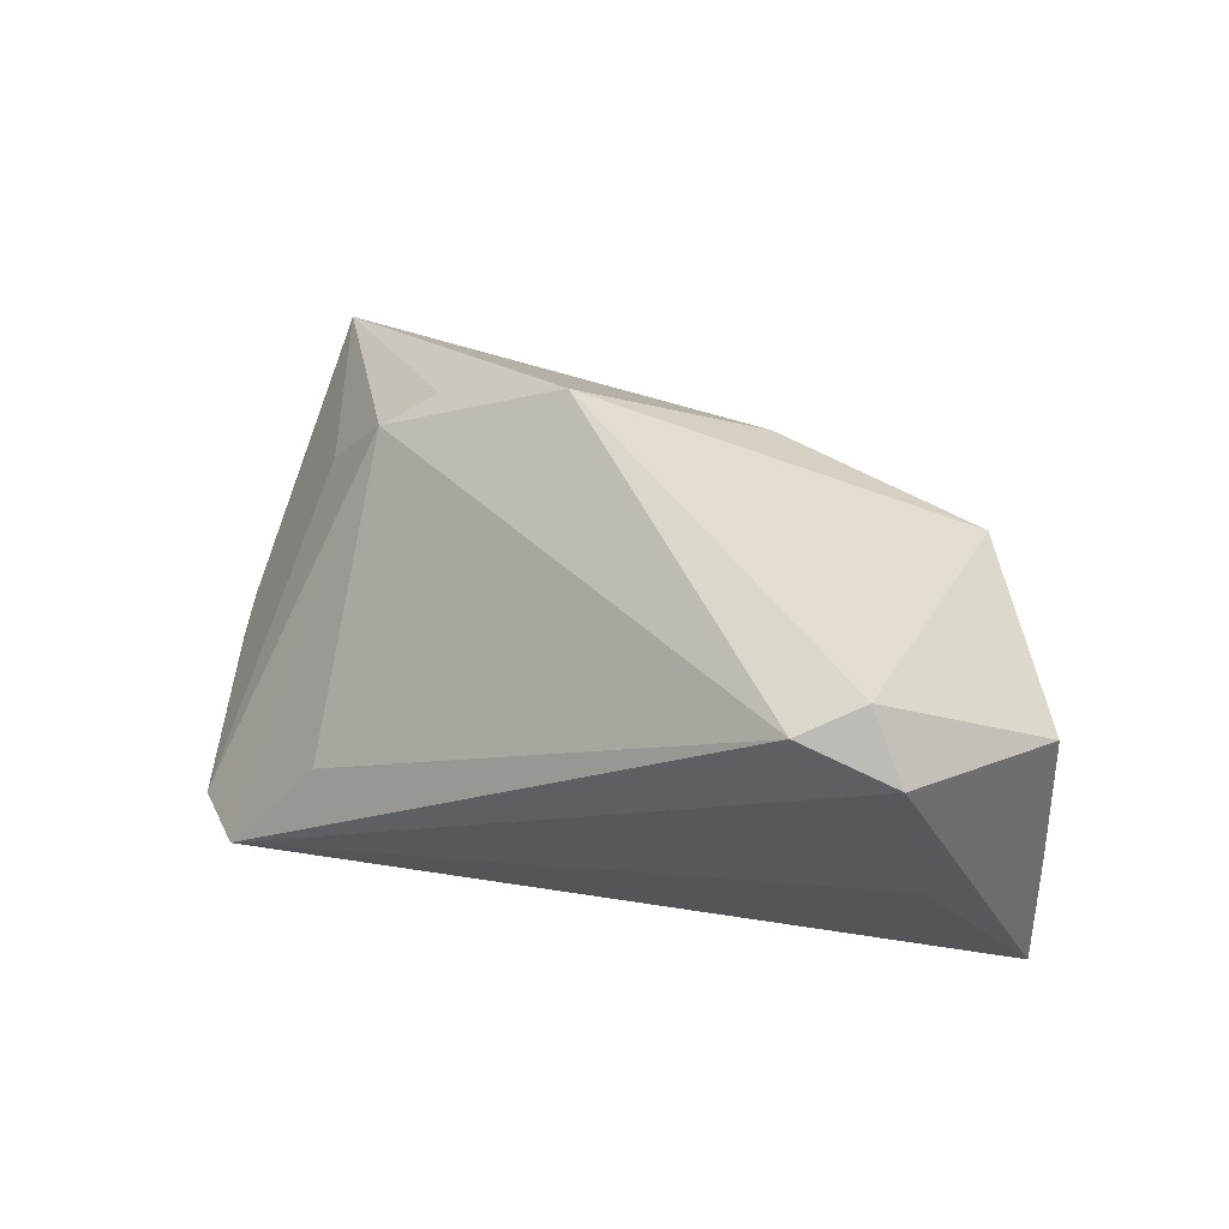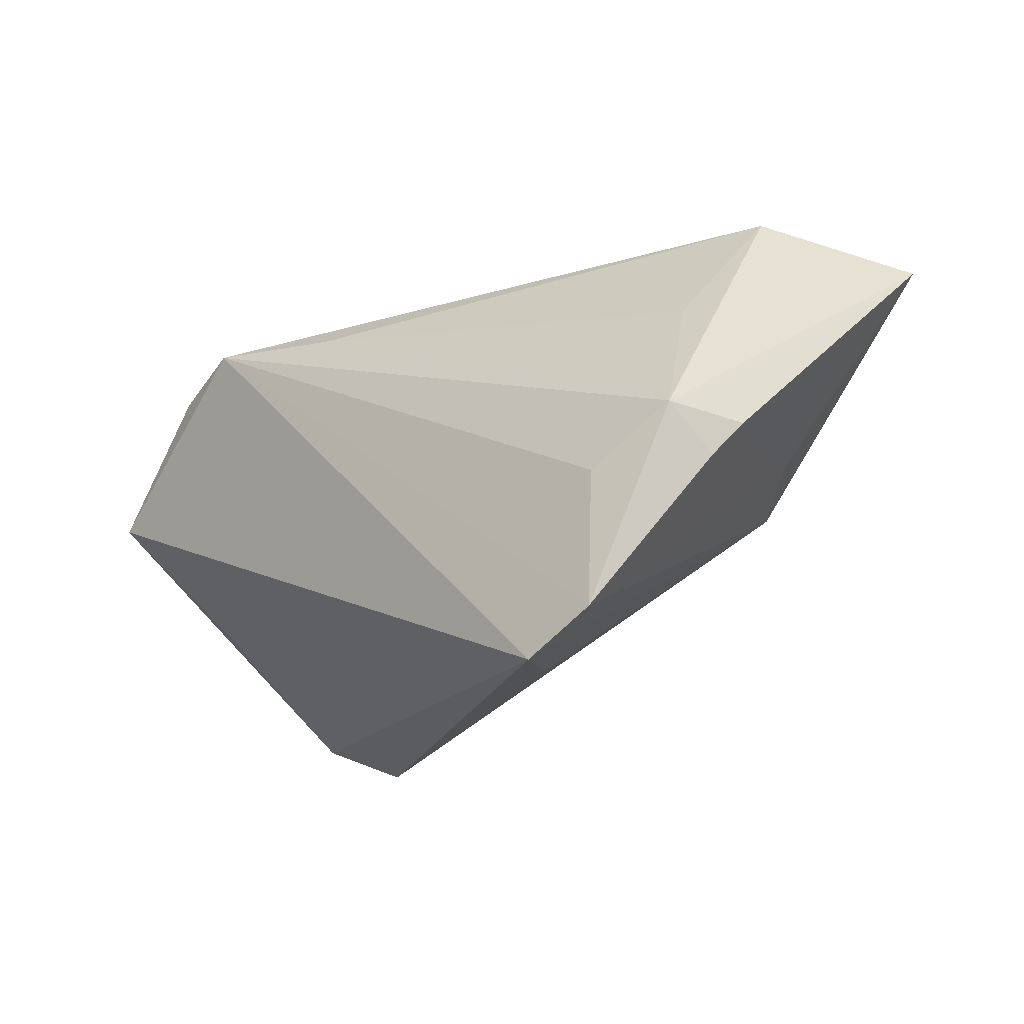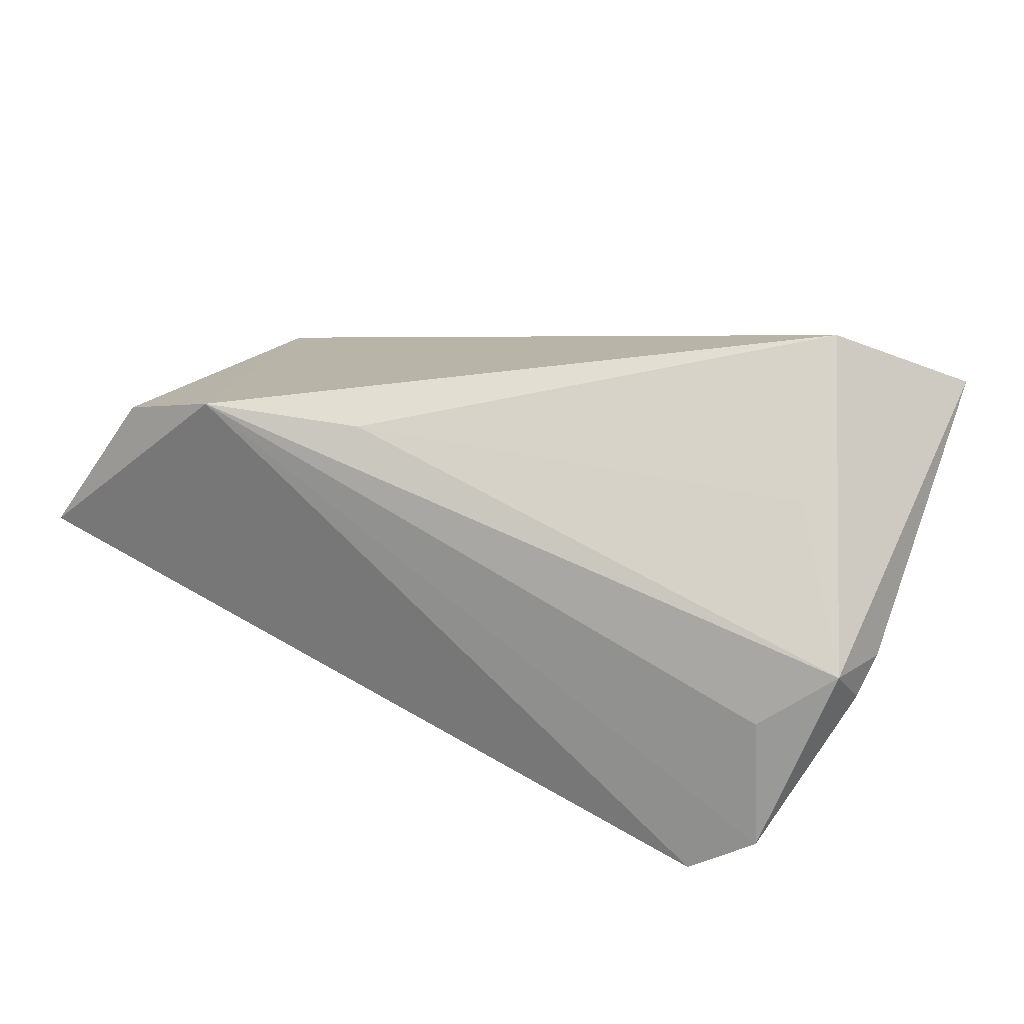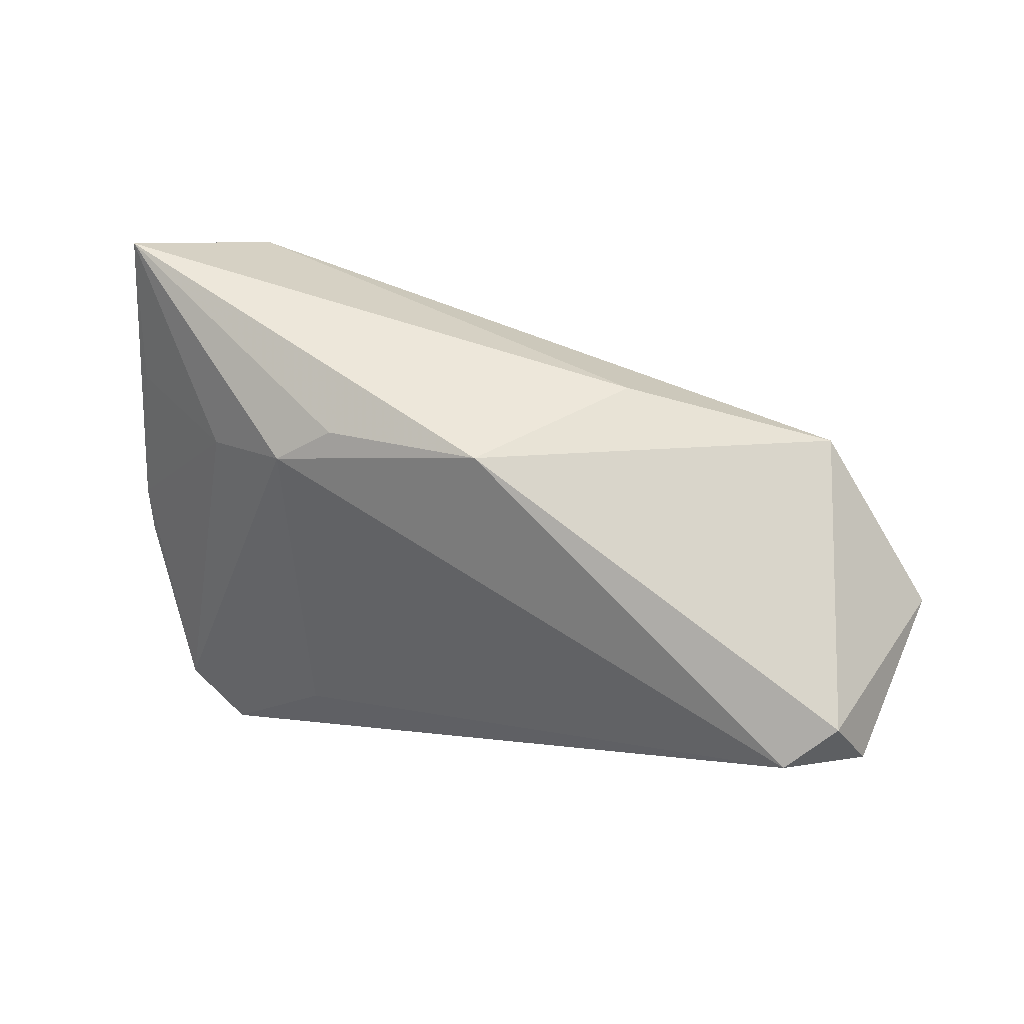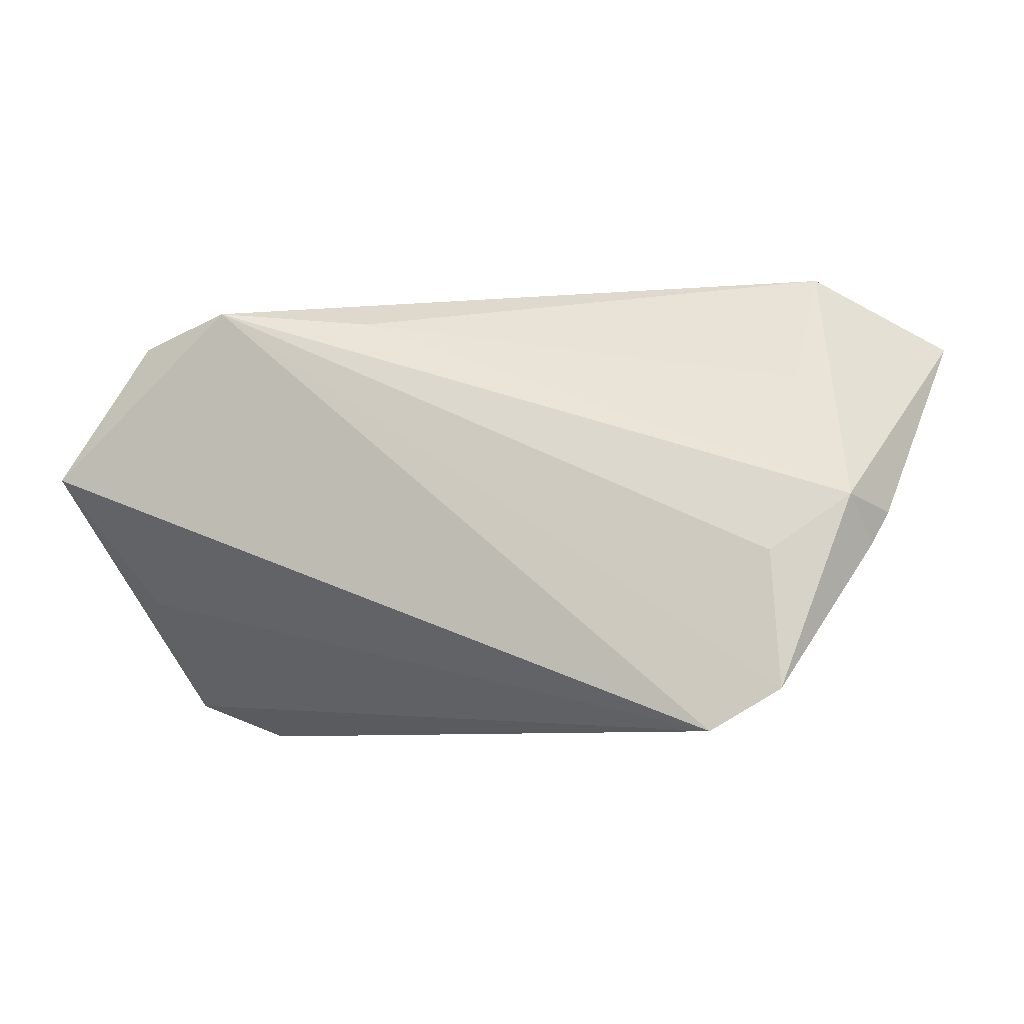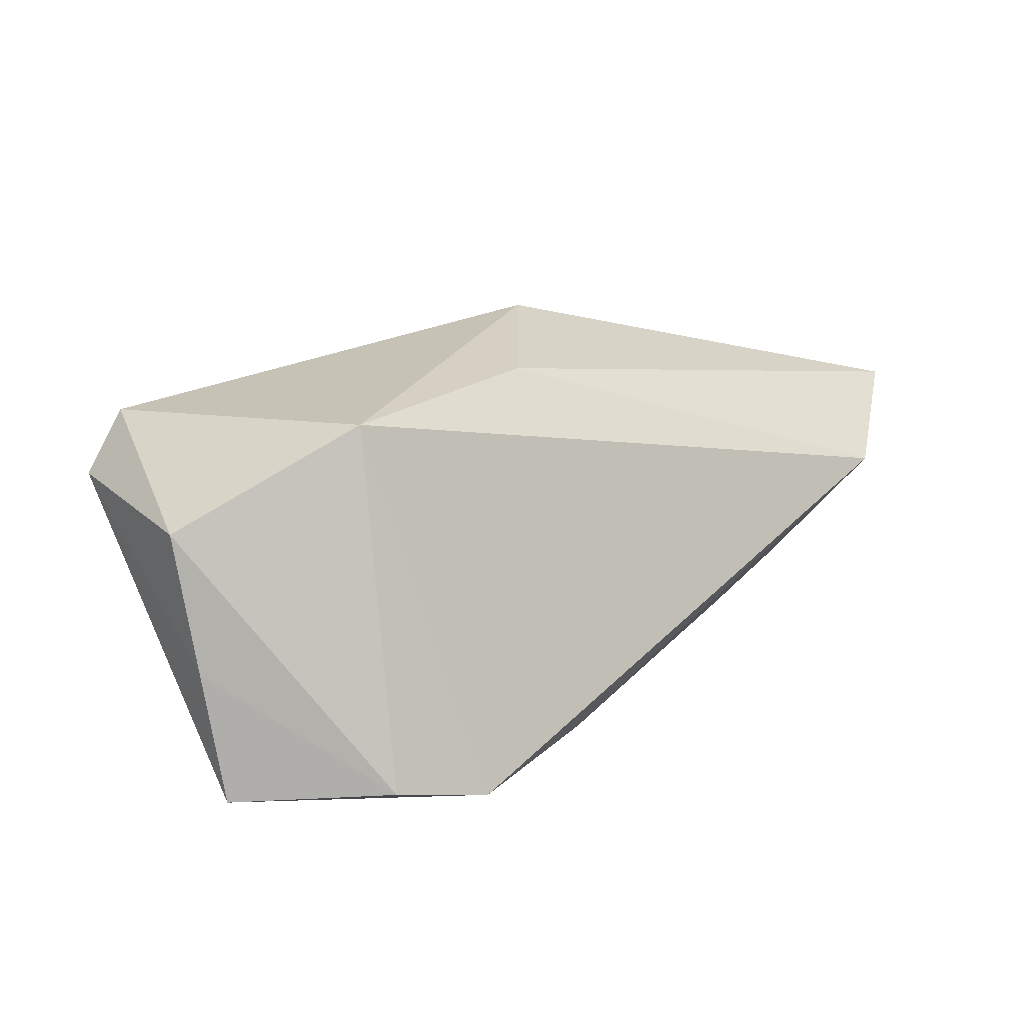
<metadata>
{"format":"obj","ext":"obj","renderer":"f3d","projection":"perspective","resolution":1024,"background":"white","views":[{"elev":28.8,"azim":34.8,"up":"+Z"},{"elev":-16.5,"azim":-131.5,"up":"+Y"},{"elev":28.8,"azim":-159.2,"up":"+Y"},{"elev":72.4,"azim":11.7,"up":"+Z"},{"elev":-7.0,"azim":-160.0,"up":"+Y"},{"elev":9.9,"azim":133.0,"up":"+Z"}]}
</metadata>
<code>
v -0.0377 -0.03057 -0.02546
v 0.05594 -0.001829 0.007788
v -0.04449 -0.008751 -0.02177
v -0.04488 0.01521 -0.006056
v 0.05059 -0.02596 0.01221
v 0.04083 0.02152 -0.02334
v -0.06029 0.02281 0.02065
v -0.05677 -0.003273 -0.008977
v 0.03875 0.01358 0.02093
v -0.05528 -0.007581 -0.01277
v -0.0332 -0.004185 0.02165
v -0.04453 0.03159 0.009734
v 0.05266 0.003764 -0.02546
v 0.04588 -0.02502 0.02027
v -0.006496 -0.0024 0.03238
v -0.05737 0.008864 0.006435
v 0.00945 0.02316 -0.02101
v 0.05433 0.001154 -0.009401
v 0.02859 0.02509 -0.02546
v -0.0461 -0.02555 -0.02391
v -0.02648 -0.0007283 0.02628
v -0.02543 -0.02805 -0.01163
v 0.01079 0.01359 0.02575
v -0.05376 -0.001843 -0.01812
v 0.04008 -0.03057 0.01698
v 0.04655 -0.01208 -0.009437
v -0.04353 -0.0009539 0.01346
f 13 1 19
f 9 19 12
f 12 24 7
f 13 19 6
f 6 19 9
f 27 11 7
f 1 5 25
f 25 5 14
f 26 1 13
f 13 5 26
f 26 5 1
f 18 5 13
f 13 6 18
f 2 9 14
f 14 5 2
f 5 18 2
f 2 6 9
f 2 18 6
f 3 24 19
f 19 24 17
f 17 12 19
f 22 11 1
f 1 25 22
f 22 25 11
f 14 9 15
f 15 25 14
f 11 25 15
f 7 24 8
f 24 10 8
f 20 19 1
f 20 3 19
f 24 3 20
f 20 10 24
f 1 11 20
f 11 27 20
f 27 8 20
f 20 8 10
f 24 12 4
f 4 17 24
f 12 17 4
f 7 15 23
f 23 15 9
f 23 12 7
f 9 12 23
f 7 11 21
f 21 15 7
f 11 15 21
f 16 27 7
f 7 8 16
f 16 8 27

</code>
